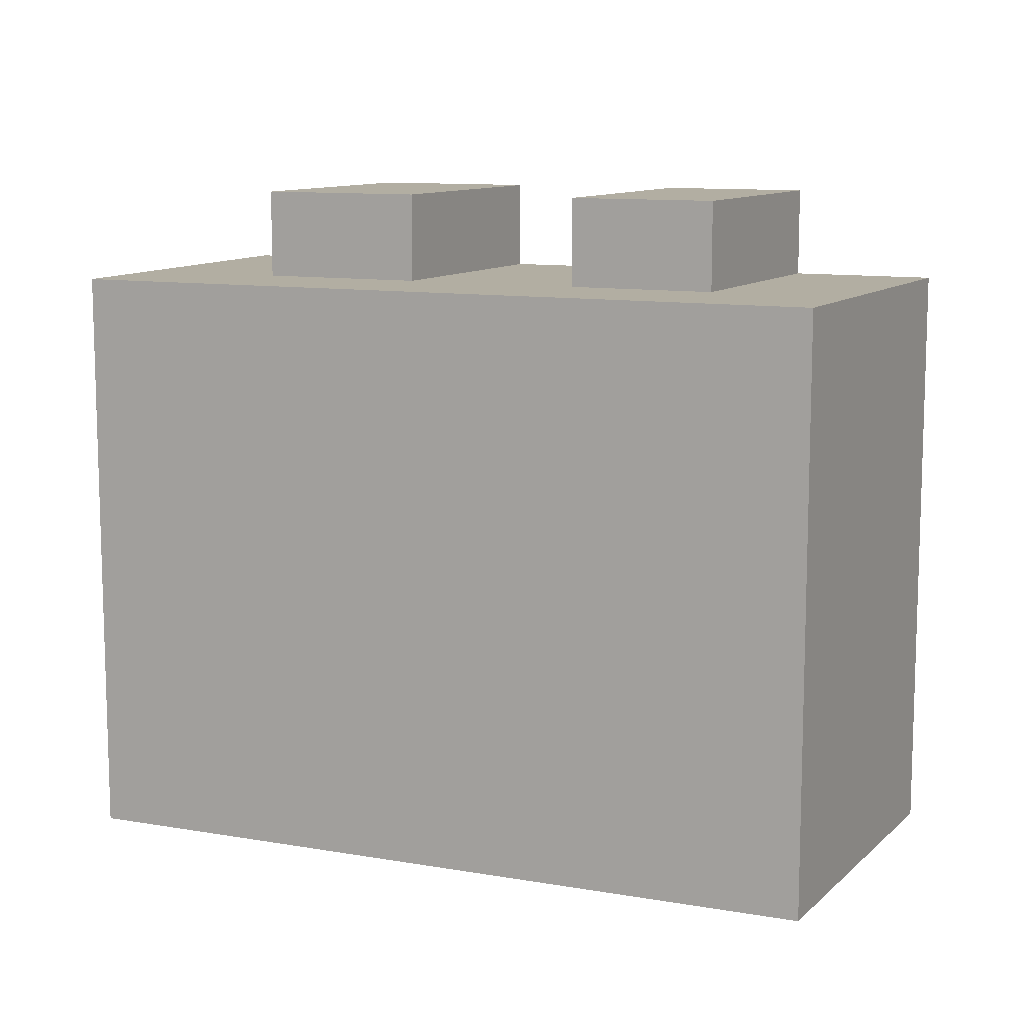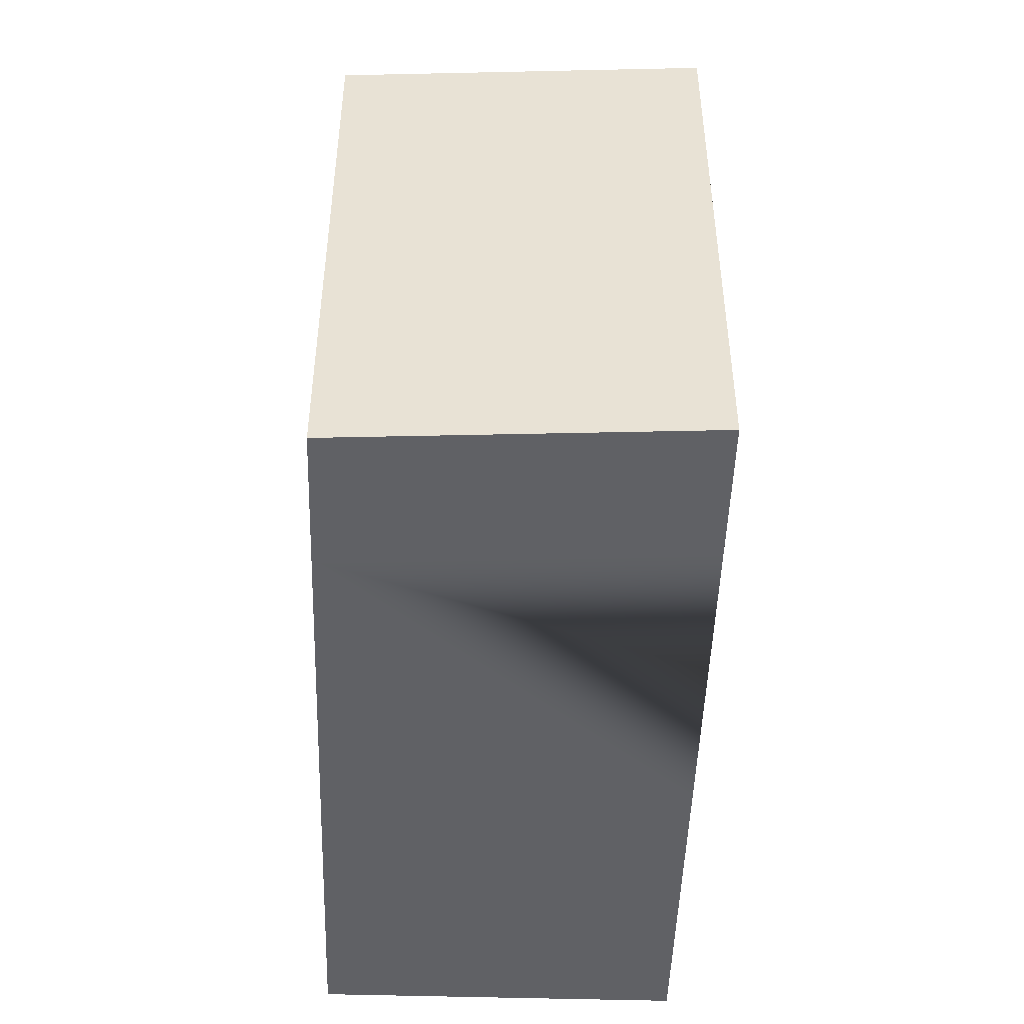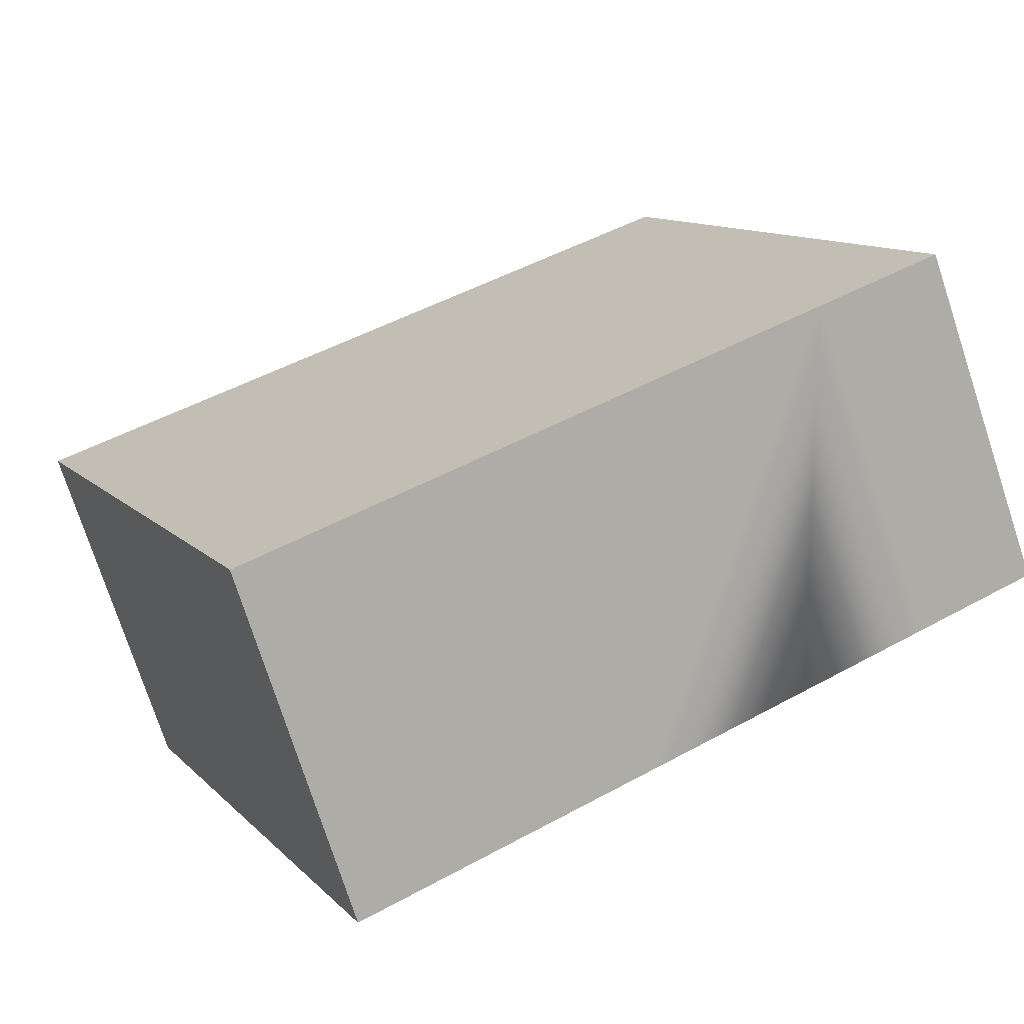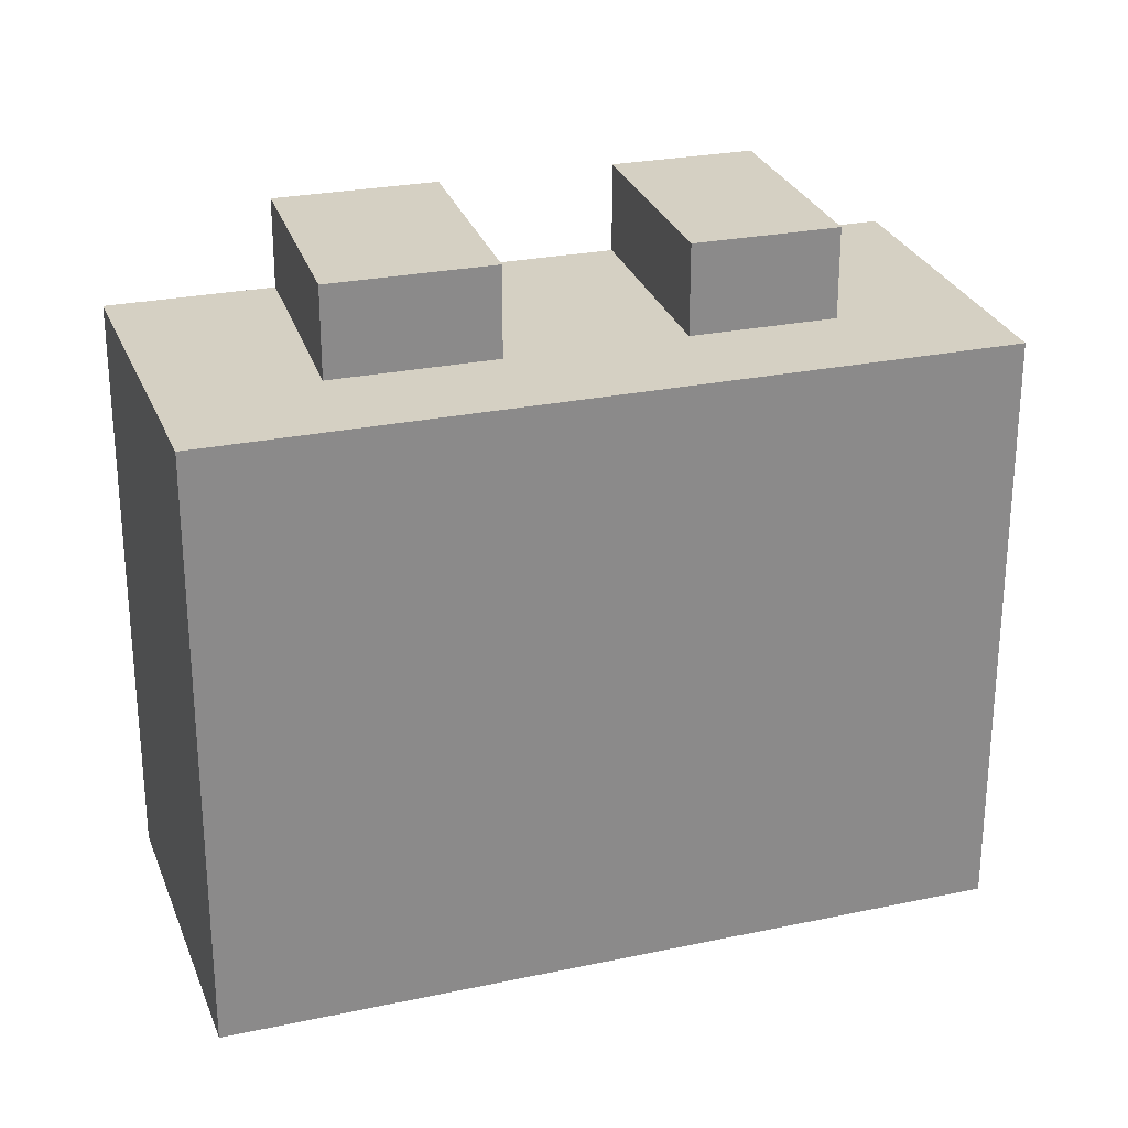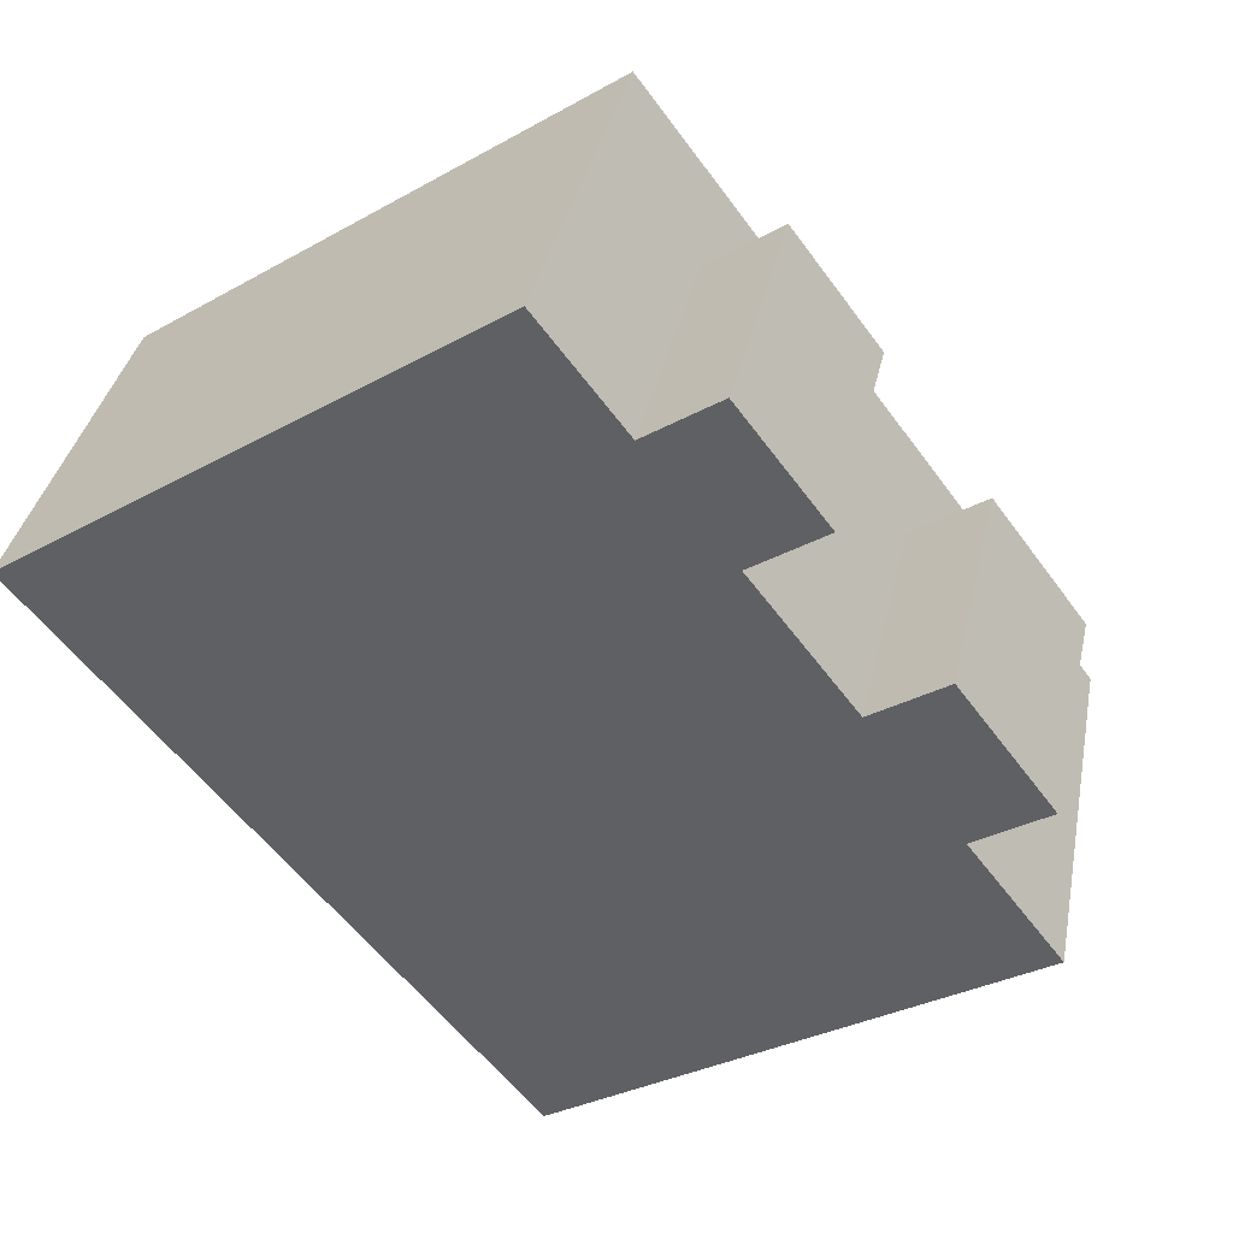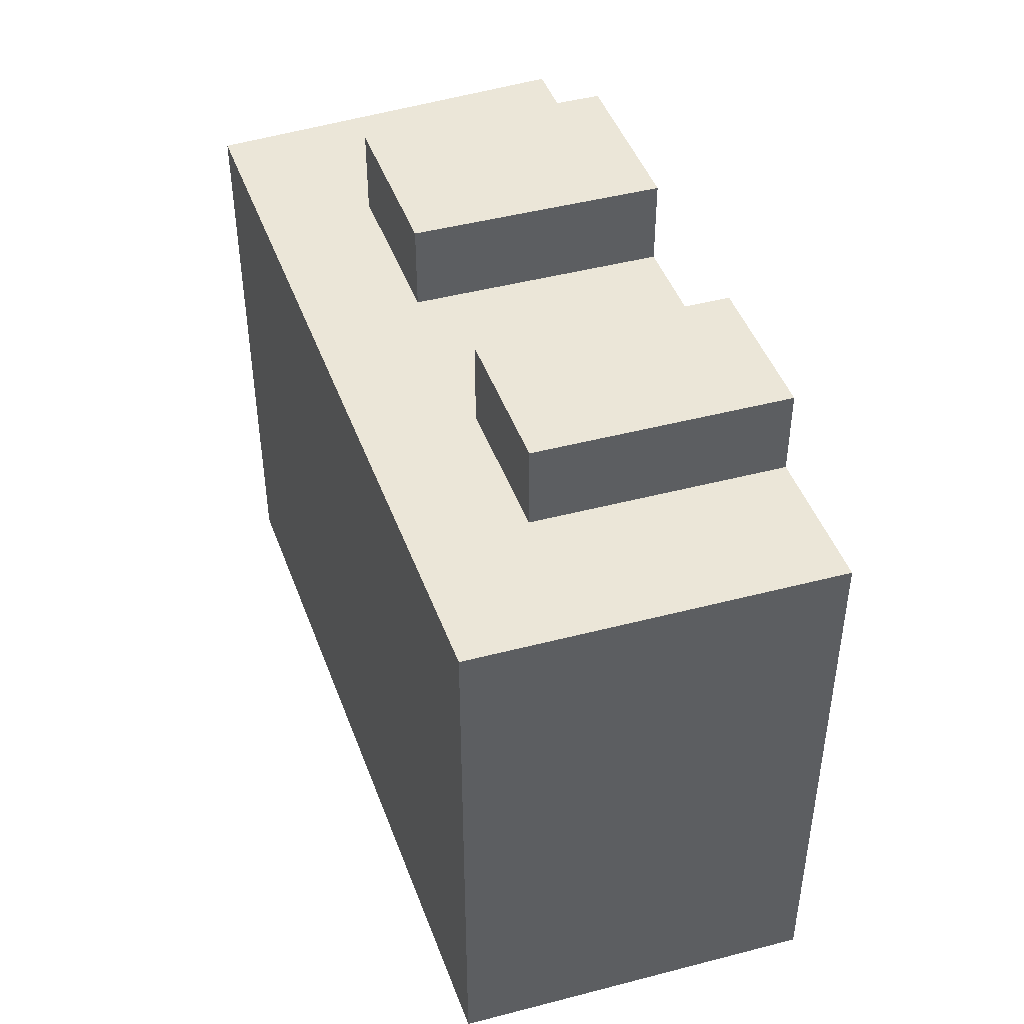
<metadata>
{"format":"obj","ext":"obj","renderer":"f3d","projection":"perspective","resolution":1024,"background":"white","views":[{"elev":10.7,"azim":5.1,"up":"+Y"},{"elev":-48.3,"azim":69.8,"up":"+Y"},{"elev":11.6,"azim":-25.8,"up":"+Z"},{"elev":26.0,"azim":-37.0,"up":"+Y"},{"elev":-32.4,"azim":127.6,"up":"+Z"},{"elev":46.1,"azim":51.8,"up":"+Y"}]}
</metadata>
<code>
v  14.18 22.4 -7.994
v  8.997 19.47 -9.72
v  8.997 22.4 -9.72
v  14.18 19.47 -7.994
v  24.4 22.4 -4.592
v  19.78 19.47 -6.131
v  19.78 22.4 -6.132
v  24.4 19.47 -4.592
v  3.795 -1.526e-06 -11.45
v  3.796 19.47 -11.45
v  28.87 19.47 -3.108
v  8.997 5.951e-16 -9.719
v  24.4 2.812e-16 -4.592
v  28.87 -1.526e-06 -3.107
v  19.78 3.754e-16 -6.131
v  14.18 -1.526e-06 -7.993
v  0 -1.526e-06 -9.343e-23
v  19.96 19.47 6.641
v  0.0004147 19.47 -0.000615
v  19.96 -1.526e-06 6.642
v  24.42 19.47 8.126
v  24.42 -1.526e-06 8.126
v  1.185 -1.526e-06 -3.576
v  1.186 19.47 -3.577
v  11.13 19.47 -0.2686
v  5.939 22.4 -1.995
v  5.939 19.47 -1.995
v  11.13 22.4 -0.2687
v  21.35 19.47 3.133
v  16.72 22.4 1.593
v  16.72 19.47 1.593
v  21.35 22.4 3.133
g defaultobject
f 1 2 3
f 2 1 4
f 5 6 7
f 6 5 8
f 2 9 10
f 9 2 4
f 9 4 6
f 9 6 8
f 9 8 11
f 9 11 12
f 12 11 13
f 13 11 14
f 12 13 15
f 12 15 16
f 17 18 19
f 18 17 20
f 18 20 21
f 21 20 22
f 19 23 17
f 23 19 9
f 9 19 24
f 9 24 10
f 14 21 22
f 21 14 11
f 25 26 27
f 26 25 28
f 26 2 27
f 2 26 3
f 4 28 25
f 28 4 1
f 29 30 31
f 30 29 32
f 30 6 31
f 6 30 7
f 8 32 29
f 32 8 5
f 12 23 9
f 23 12 17
f 17 12 20
f 20 12 16
f 20 16 15
f 20 15 13
f 20 13 22
f 22 13 14
f 25 6 4
f 18 29 19
f 31 19 29
f 25 19 31
f 6 25 31
f 27 19 25
f 2 19 27
f 24 19 2
f 10 24 2
f 21 11 18
f 29 18 11
f 8 29 11
f 28 3 26
f 3 28 1
f 32 7 30
f 7 32 5

</code>
